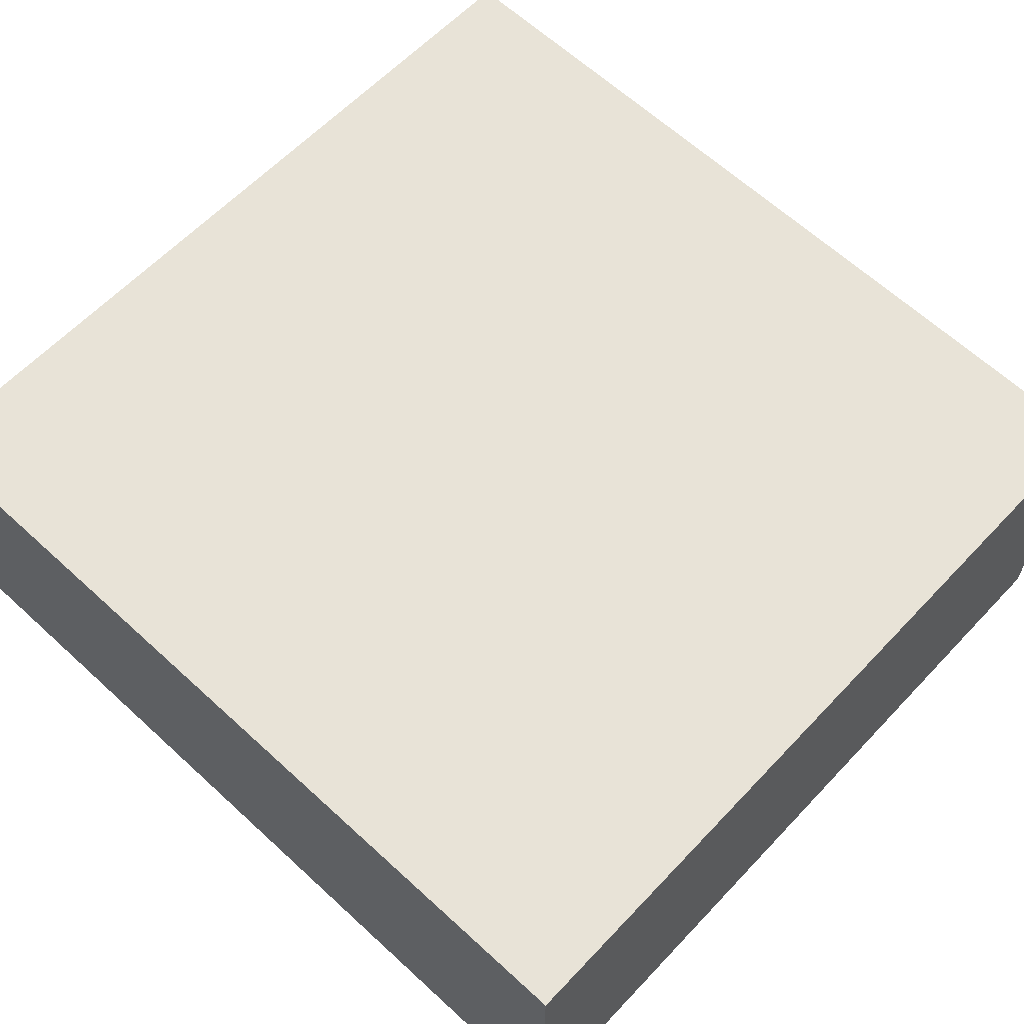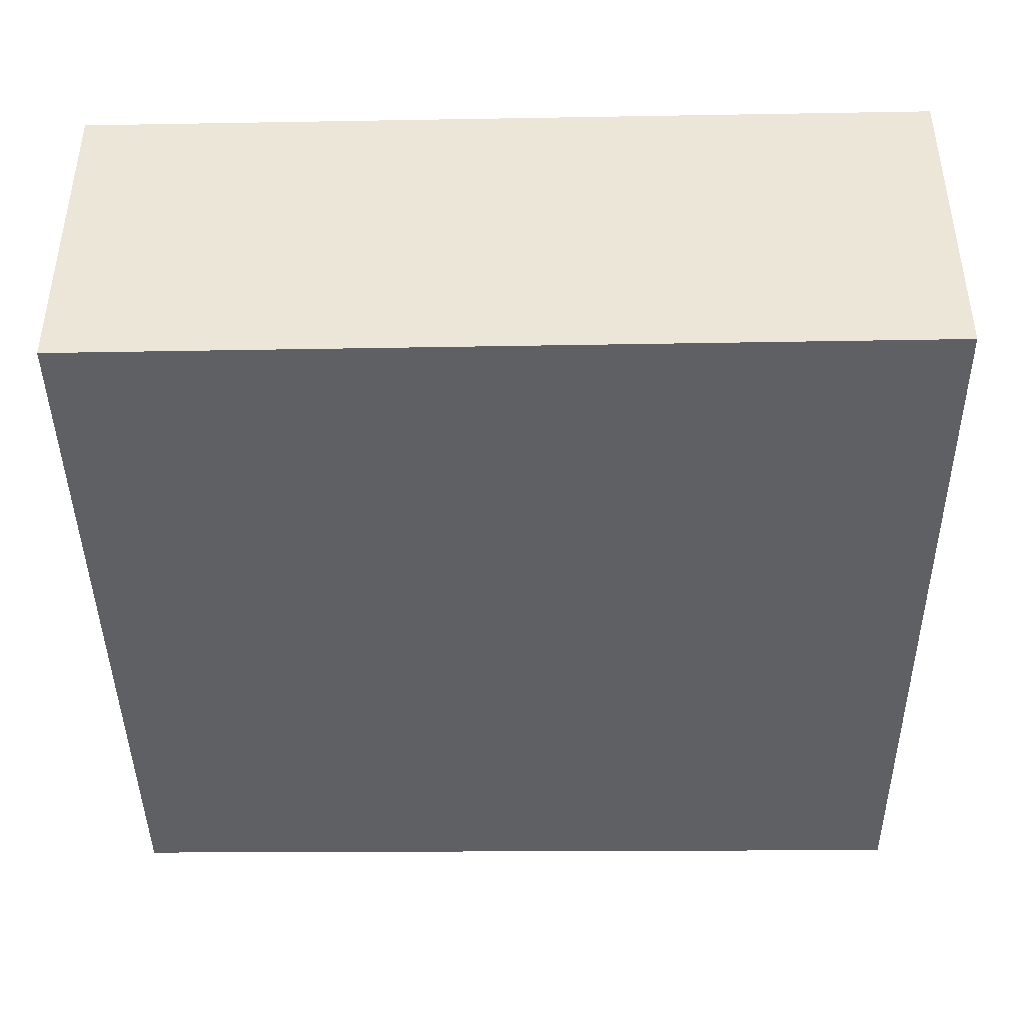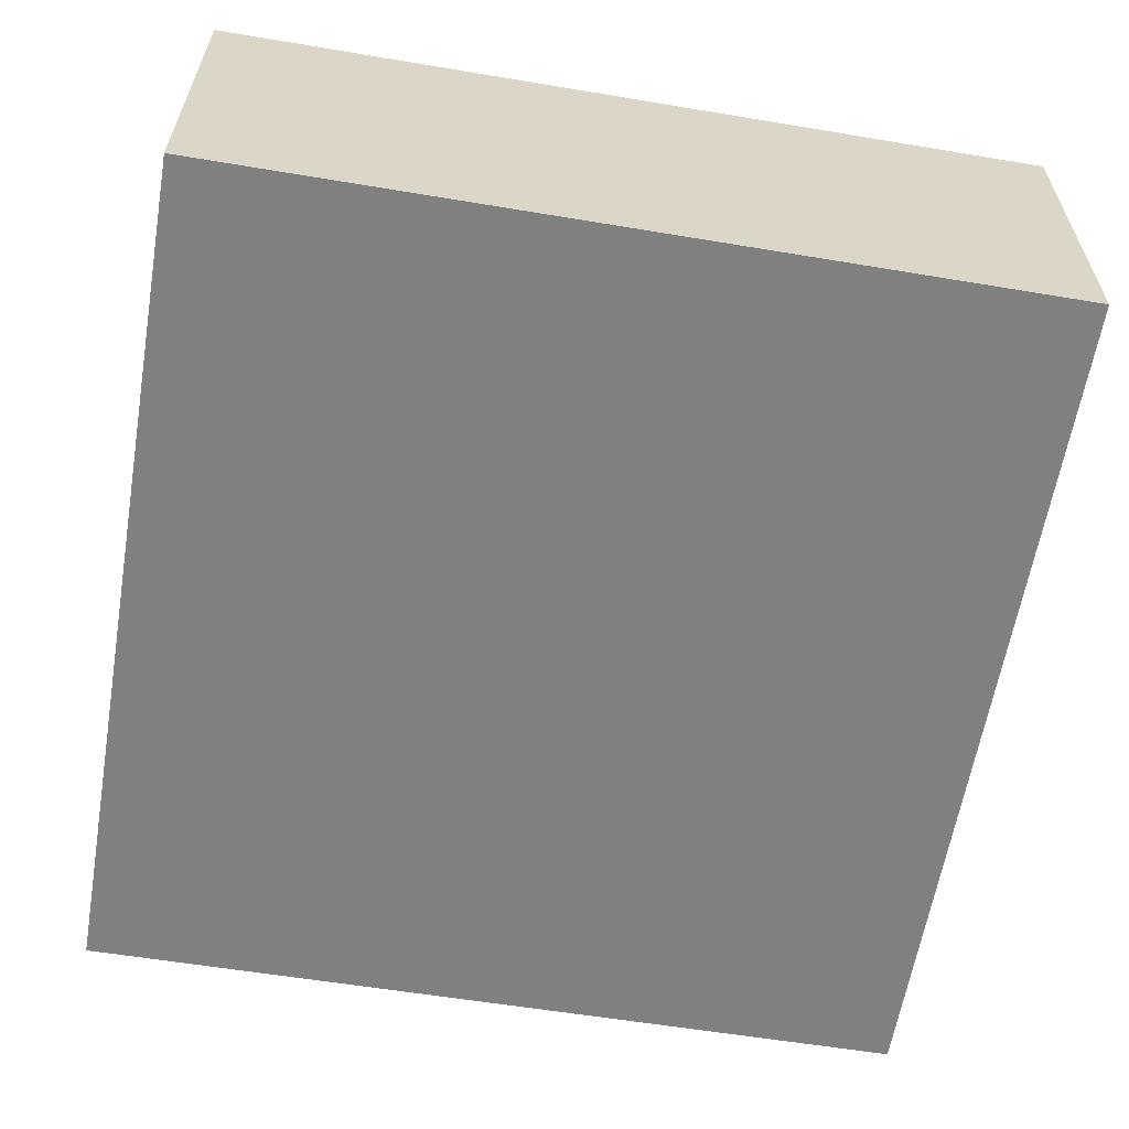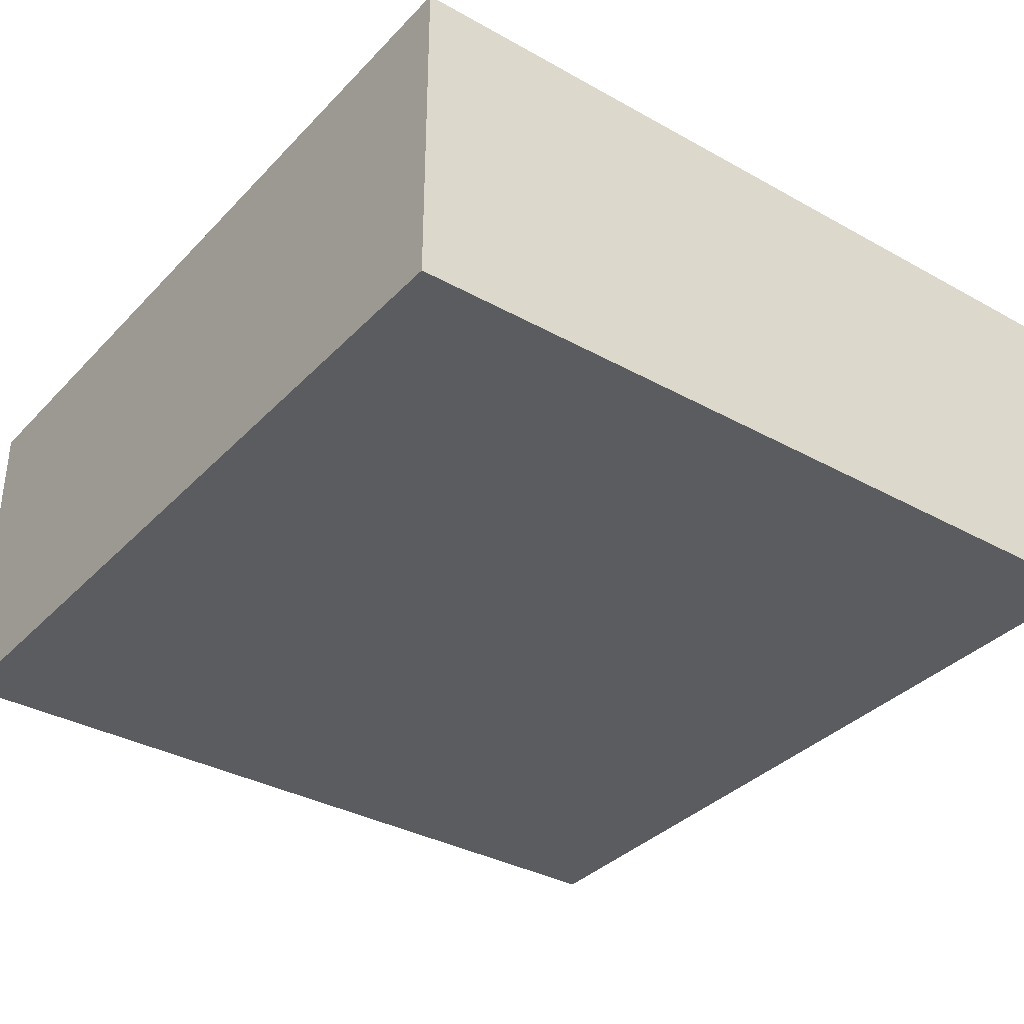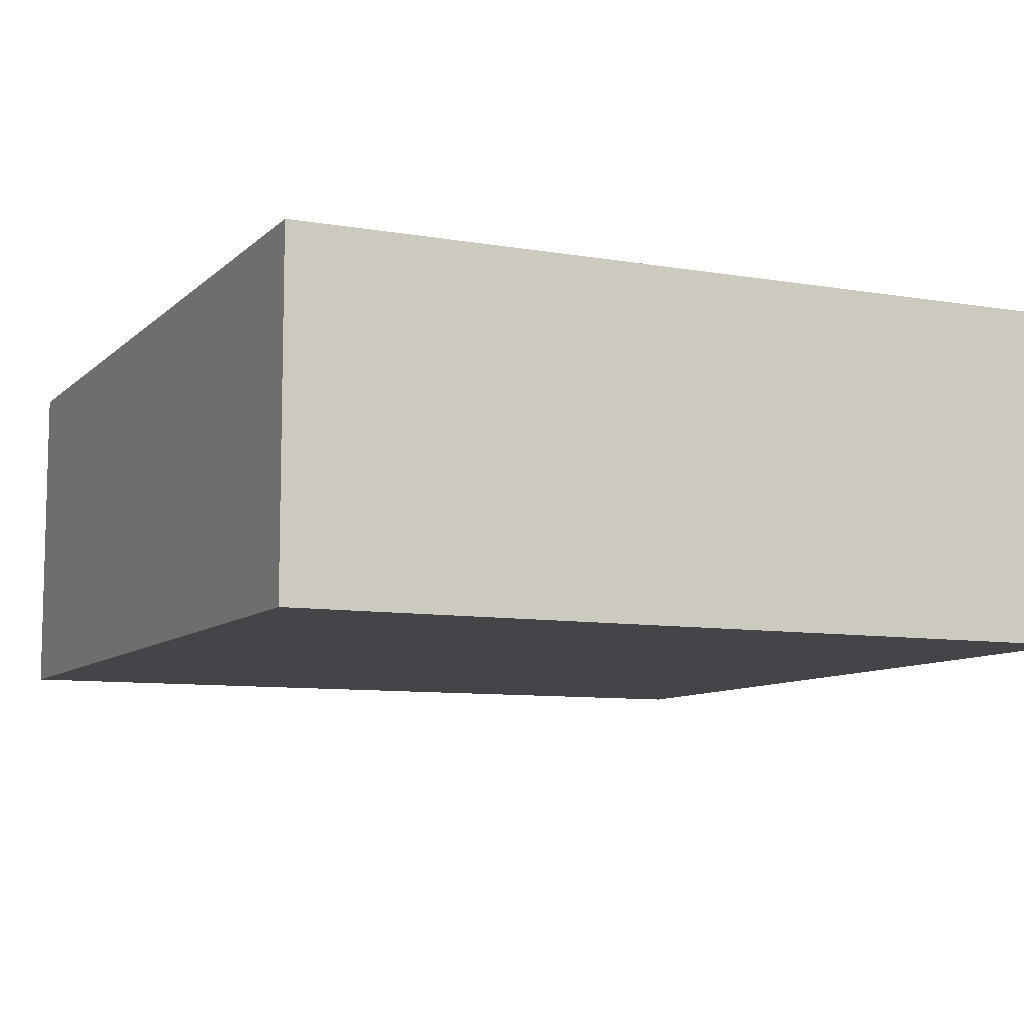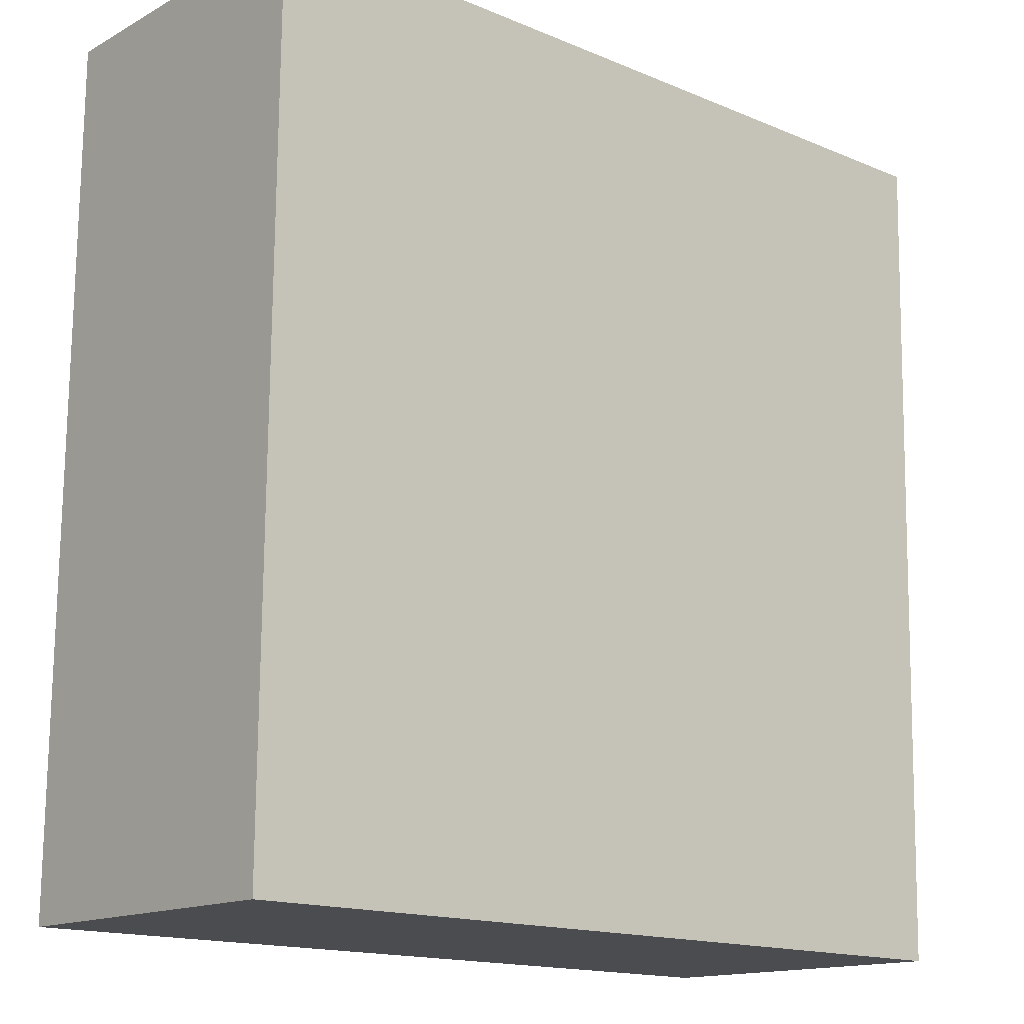
<metadata>
{"format":"obj","ext":"obj","renderer":"f3d","projection":"perspective","resolution":1024,"background":"white","views":[{"elev":62.0,"azim":132.5,"up":"+Y"},{"elev":-42.3,"azim":-90.1,"up":"+Y"},{"elev":-60.1,"azim":169.6,"up":"+Y"},{"elev":-35.0,"azim":142.7,"up":"+Y"},{"elev":-8.8,"azim":154.5,"up":"+Y"},{"elev":-14.7,"azim":139.2,"up":"+Z"}]}
</metadata>
<code>
v  0.142 2.473 -6.324
v  6.126 2.473 0.095
v  6.177 2.473 -6.25
v  0 2.473 1.514e-16
v  6.177 3.827e-16 -6.25
v  0.142 3.872e-16 -6.324
v  0 0 0
v  6.126 -5.817e-18 0.095
g defaultobject
f 1 2 3
f 2 1 4
f 5 1 3
f 1 5 6
f 6 4 1
f 4 6 7
f 7 2 4
f 2 7 8
f 8 3 2
f 3 8 5
f 5 7 6
f 7 5 8

</code>
